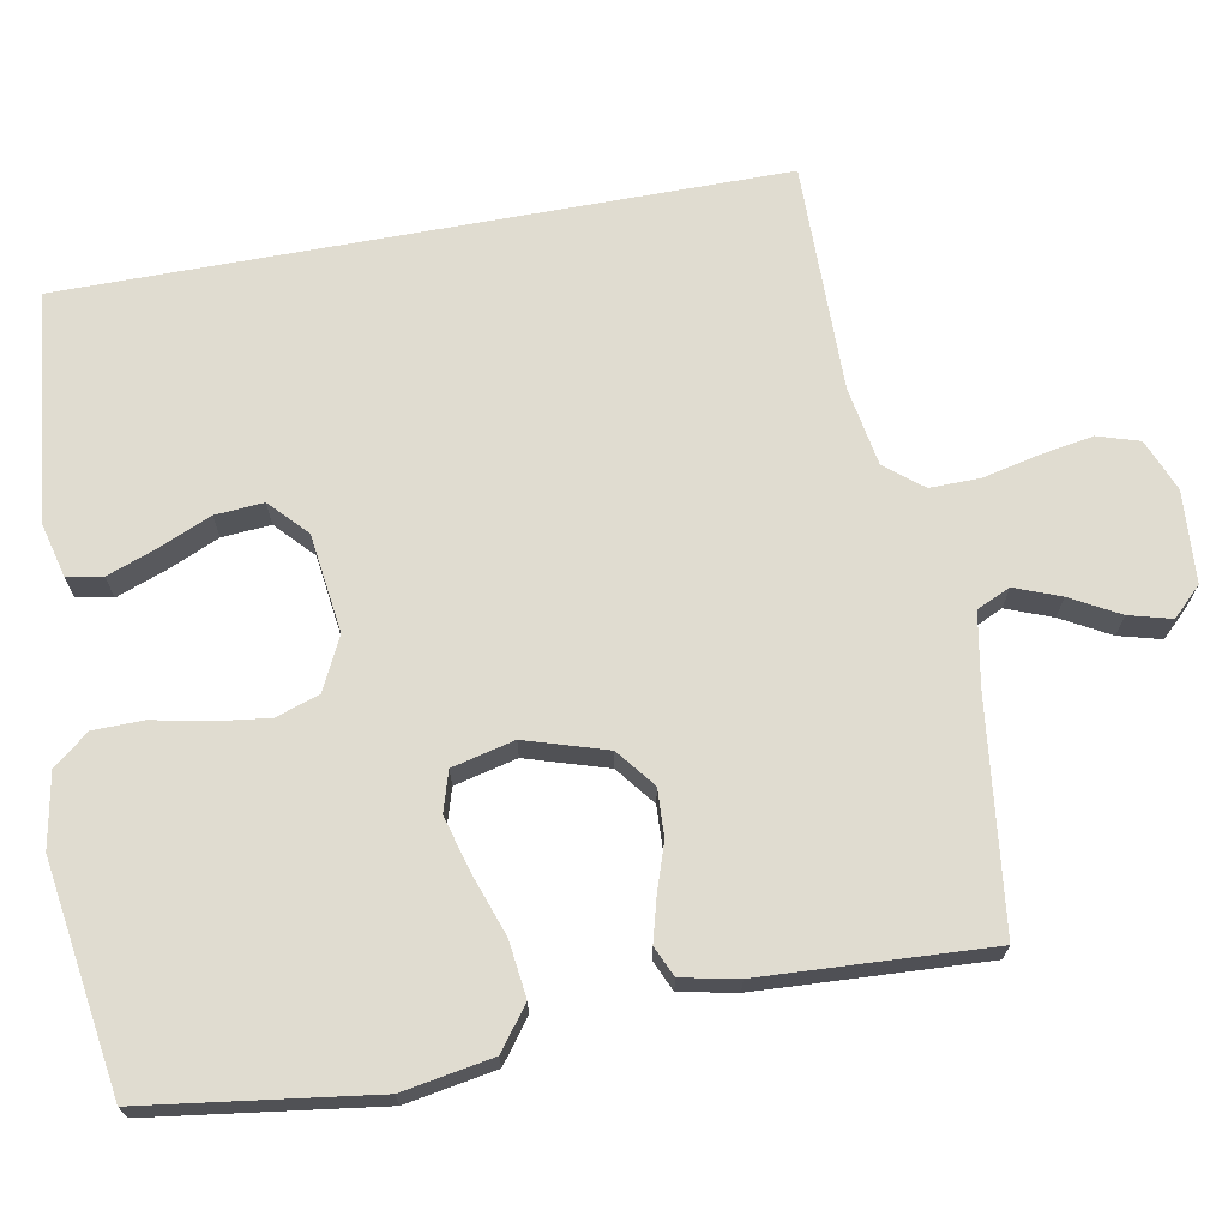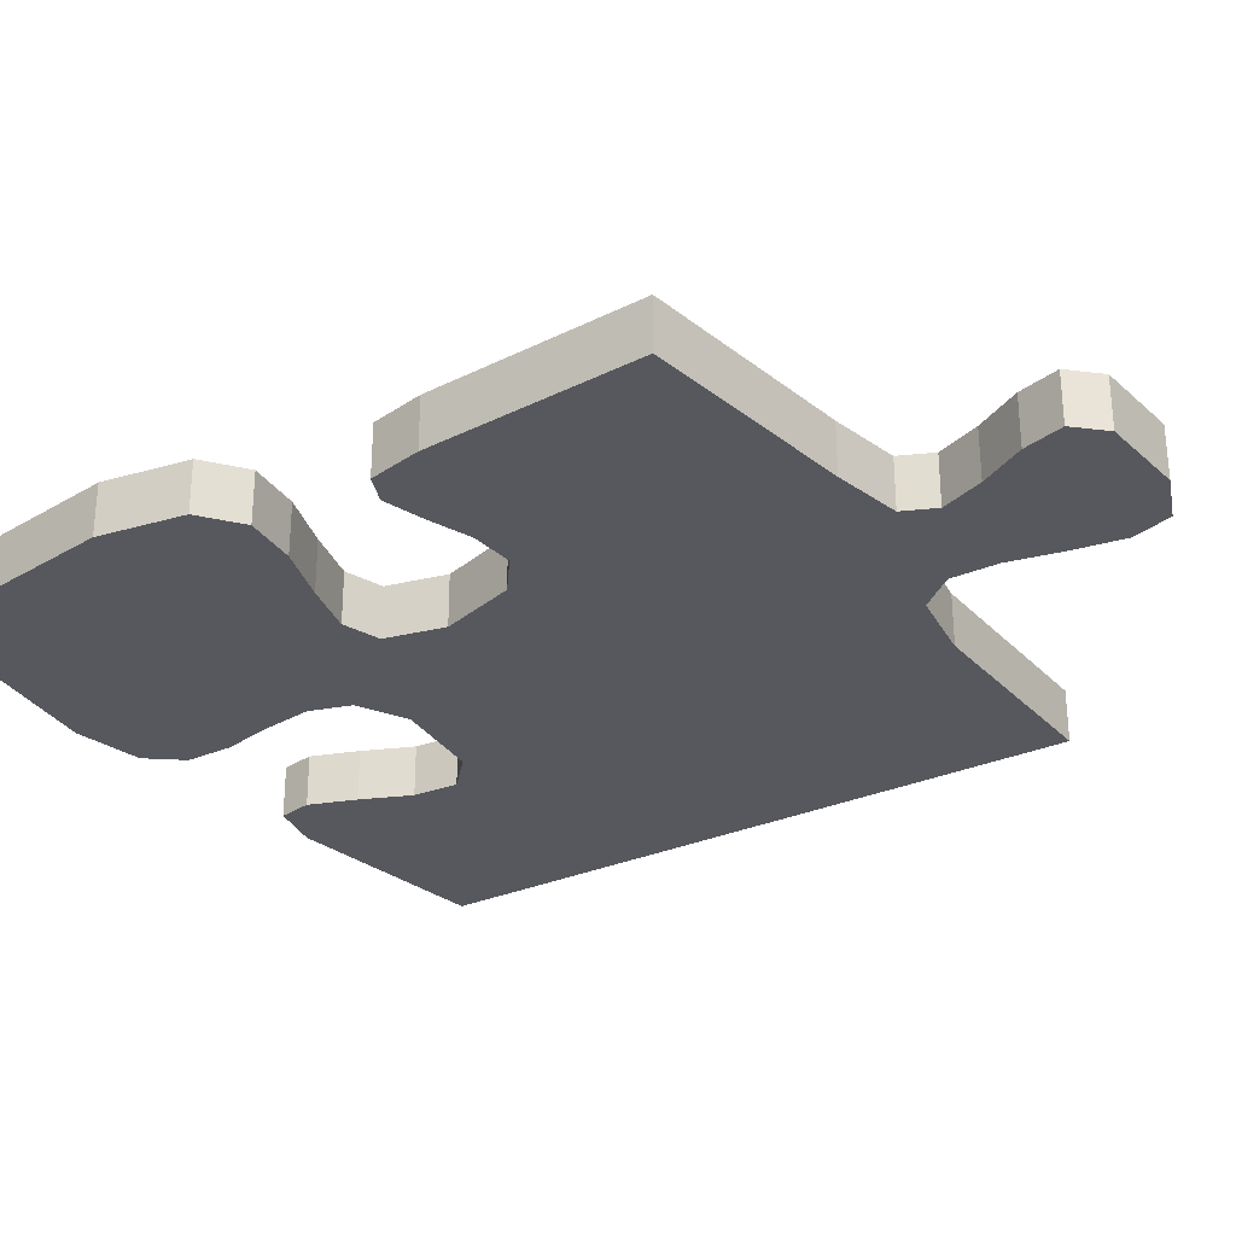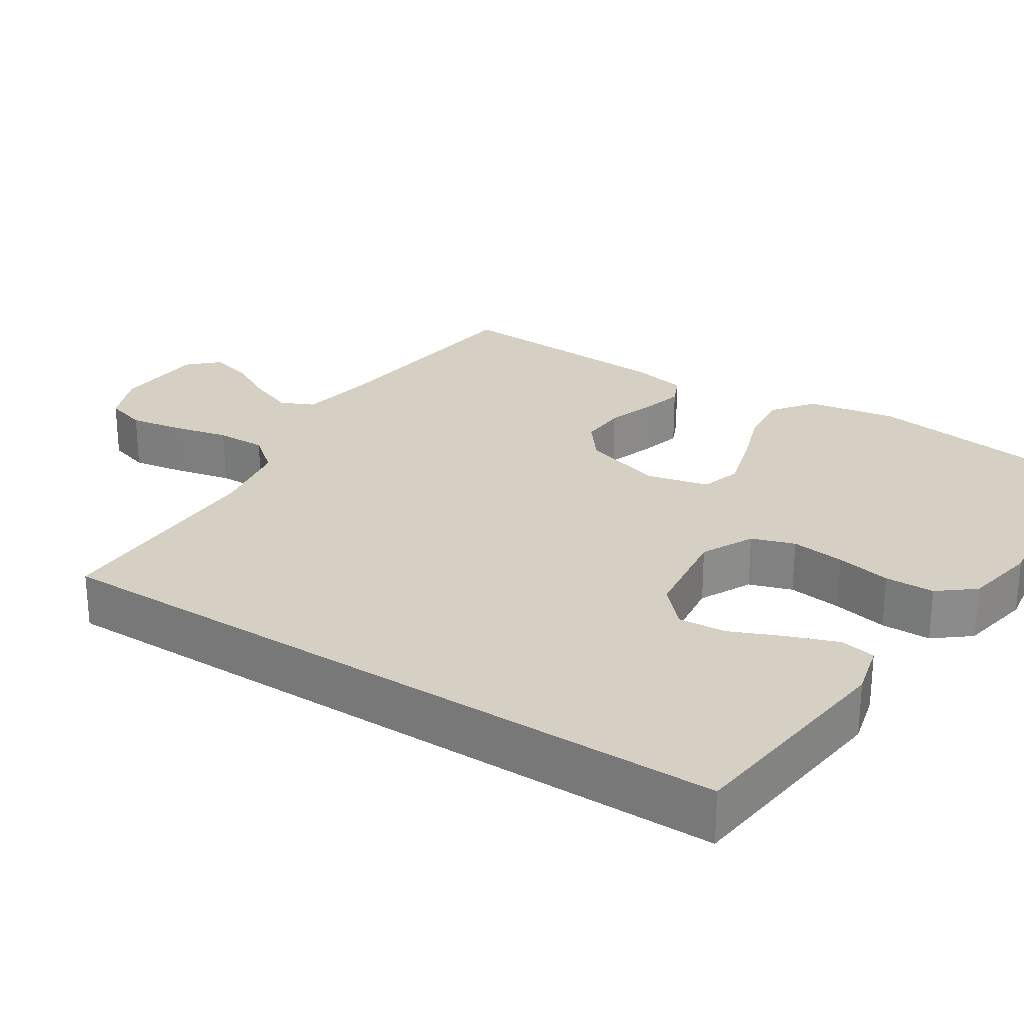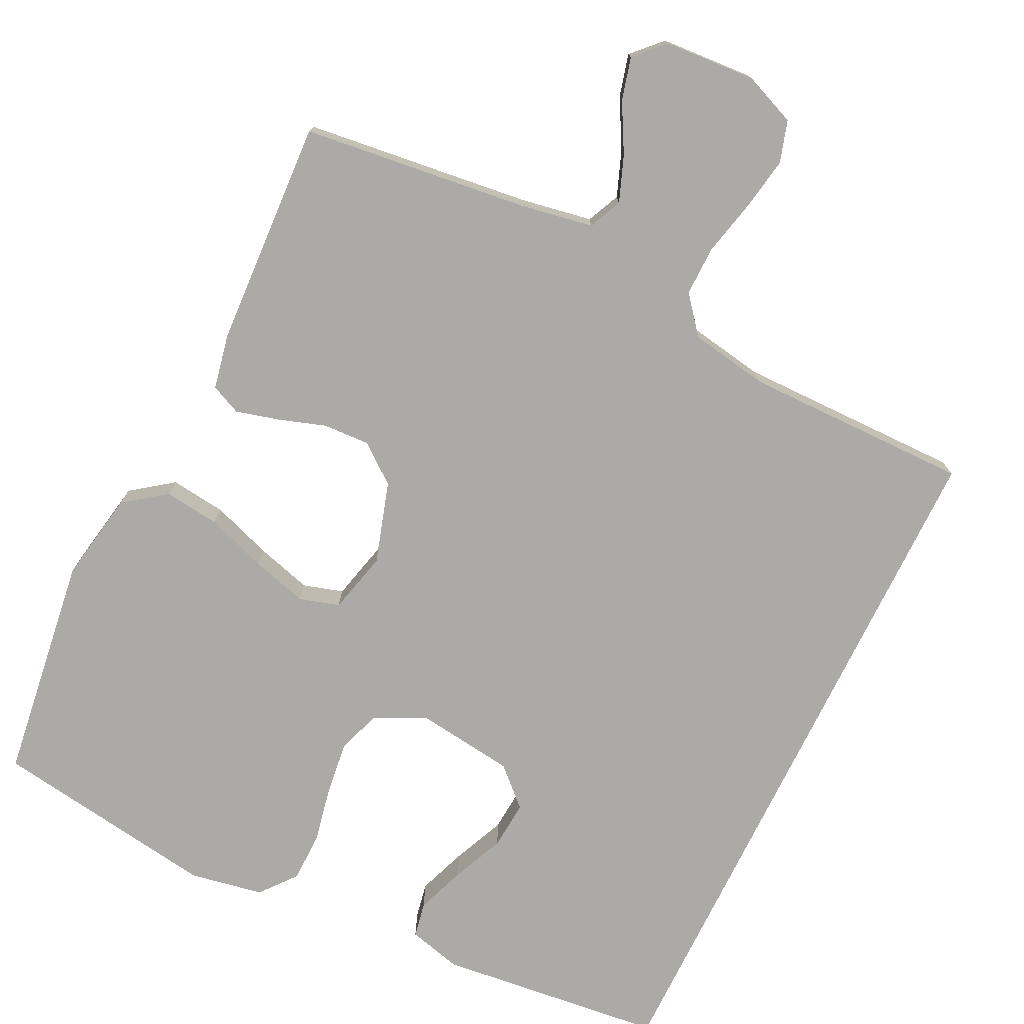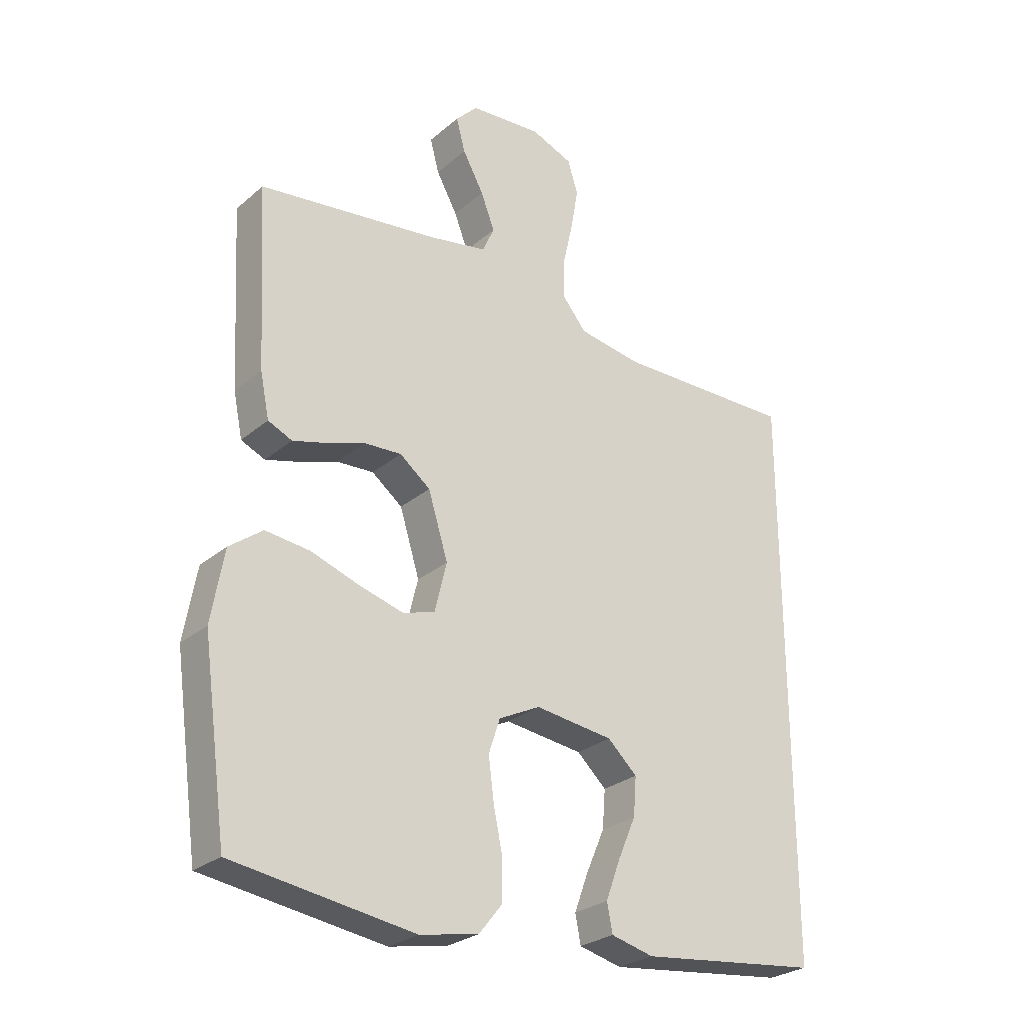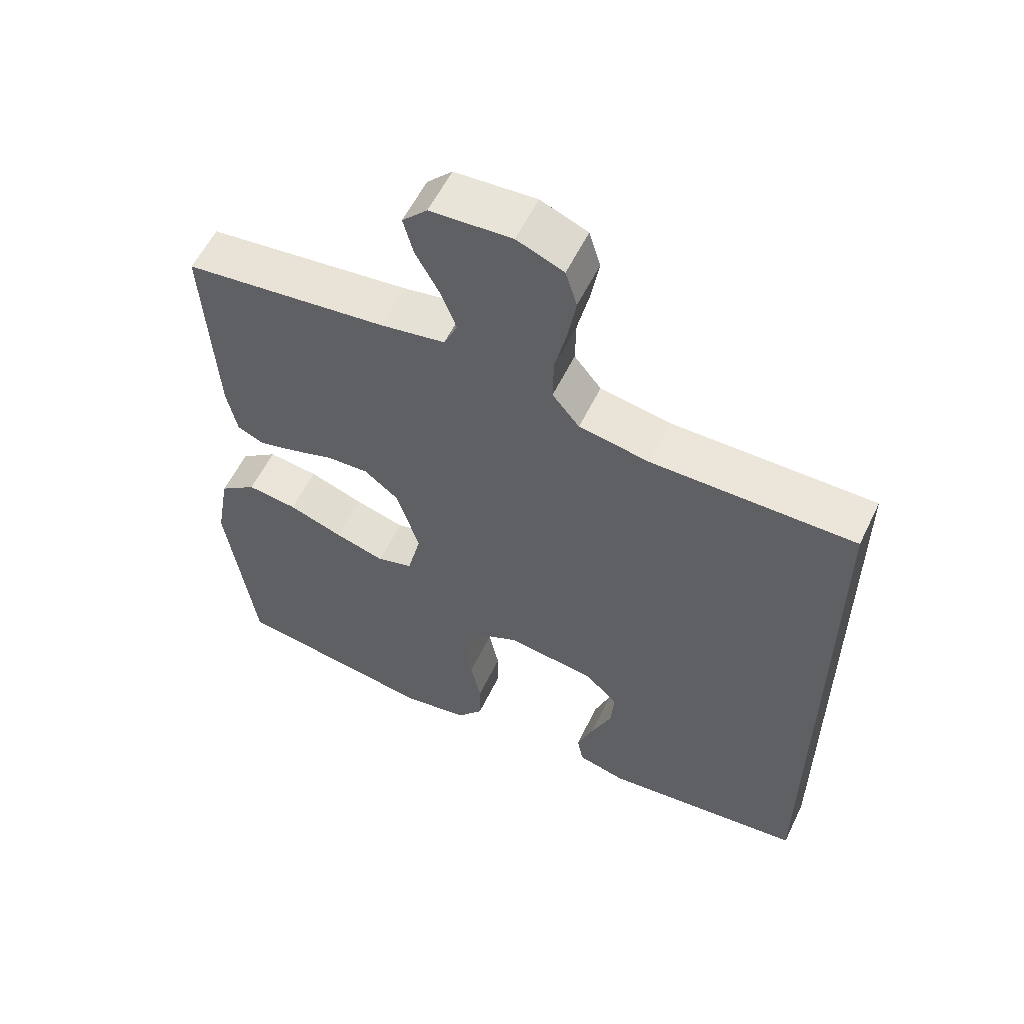
<metadata>
{"format":"obj","ext":"obj","renderer":"f3d","projection":"perspective","resolution":1024,"background":"white","views":[{"elev":69.6,"azim":-100.4,"up":"+Y"},{"elev":-28.9,"azim":-56.3,"up":"+Y"},{"elev":26.4,"azim":123.0,"up":"+Y"},{"elev":-75.8,"azim":-26.1,"up":"+Y"},{"elev":-26.9,"azim":-37.7,"up":"+Z"},{"elev":57.5,"azim":25.7,"up":"+Z"}]}
</metadata>
<code>
v 0.5 0.07 -0.471
v 0.2 0.07 -0.505
v 0.129 0.07 -0.487
v 0.12 0.07 -0.44
v 0.144 0.07 -0.375
v 0.174 0.07 -0.306
v 0.179 0.07 -0.242
v 0.13 0.07 -0.196
v 0 0.07 -0.179
v -0.069 0.07 -0.213
v -0.088 0.07 -0.27
v -0.079 0.07 -0.341
v -0.064 0.07 -0.414
v -0.065 0.07 -0.48
v -0.103 0.07 -0.527
v -0.2 0.07 -0.545
v -0.5 0.07 -0.5
v -0.541 0.07 -0.2
v -0.52 0.07 -0.081
v -0.465 0.07 -0.04
v -0.391 0.07 -0.049
v -0.311 0.07 -0.077
v -0.237 0.07 -0.098
v -0.184 0.07 -0.082
v -0.164 0.07 0
v -0.197 0.07 0.107
v -0.248 0.07 0.147
v -0.31 0.07 0.144
v -0.373 0.07 0.123
v -0.429 0.07 0.108
v -0.469 0.07 0.126
v -0.484 0.07 0.2
v -0.5 0.07 0.5
v -0.2 0.07 0.536
v -0.104 0.07 0.553
v -0.084 0.07 0.597
v -0.107 0.07 0.657
v -0.142 0.07 0.721
v -0.157 0.07 0.777
v -0.12 0.07 0.815
v 0 0.07 0.823
v 0.069 0.07 0.795
v 0.086 0.07 0.74
v 0.074 0.07 0.67
v 0.057 0.07 0.596
v 0.056 0.07 0.53
v 0.096 0.07 0.481
v 0.2 0.07 0.463
v 0.5 0.07 0.465
v 0.5 0 -0.471
v 0.2 0 -0.505
v 0.129 0 -0.487
v 0.12 0 -0.44
v 0.144 0 -0.375
v 0.174 0 -0.306
v 0.179 0 -0.242
v 0.13 0 -0.196
v 0 0 -0.179
v -0.069 0 -0.213
v -0.088 0 -0.27
v -0.079 0 -0.341
v -0.064 0 -0.414
v -0.065 0 -0.48
v -0.103 0 -0.527
v -0.2 0 -0.545
v -0.5 0 -0.5
v -0.541 0 -0.2
v -0.52 0 -0.081
v -0.465 0 -0.04
v -0.391 0 -0.049
v -0.311 0 -0.077
v -0.237 0 -0.098
v -0.184 0 -0.082
v -0.164 0 0
v -0.197 0 0.107
v -0.248 0 0.147
v -0.31 0 0.144
v -0.373 0 0.123
v -0.429 0 0.108
v -0.469 0 0.126
v -0.484 0 0.2
v -0.5 0 0.5
v -0.2 0 0.536
v -0.104 0 0.553
v -0.084 0 0.597
v -0.107 0 0.657
v -0.142 0 0.721
v -0.157 0 0.777
v -0.12 0 0.815
v 0 0 0.823
v 0.069 0 0.795
v 0.086 0 0.74
v 0.074 0 0.67
v 0.057 0 0.596
v 0.056 0 0.53
v 0.096 0 0.481
v 0.2 0 0.463
v 0.5 0 0.465
f 48 49 1 2
f 43 44 45
f 42 43 45
f 41 42 45
f 40 41 45
f 39 40 45
f 38 39 45
f 37 38 45
f 36 37 45 46
f 35 36 46 47
f 32 33 34
f 31 32 34
f 30 31 34
f 29 30 34
f 28 29 34
f 34 35 47
f 28 34 47
f 27 28 47
f 20 21 22
f 19 20 22
f 18 19 22
f 17 18 22
f 16 17 22
f 15 16 22
f 14 15 22
f 13 14 22
f 12 13 22
f 11 12 22 23
f 10 11 23 24
f 4 5 6
f 3 4 6
f 2 3 6
f 2 6 7
f 48 2 7
f 26 27 47 48
f 25 26 48
f 24 25 48
f 10 24 48
f 9 10 48
f 8 9 48
f 7 8 48
f 51 50 98 97
f 94 93 92
f 94 92 91
f 94 91 90
f 94 90 89
f 94 89 88
f 94 88 87
f 94 87 86
f 95 94 86 85
f 96 95 85 84
f 83 82 81
f 83 81 80
f 83 80 79
f 83 79 78
f 83 78 77
f 96 84 83
f 96 83 77
f 96 77 76
f 71 70 69
f 71 69 68
f 71 68 67
f 71 67 66
f 71 66 65
f 71 65 64
f 71 64 63
f 71 63 62
f 71 62 61
f 72 71 61 60
f 73 72 60 59
f 55 54 53
f 55 53 52
f 55 52 51
f 56 55 51
f 56 51 97
f 97 96 76 75
f 97 75 74
f 97 74 73
f 97 73 59
f 97 59 58
f 97 58 57
f 97 57 56
f 1 50 51 2
f 2 51 52 3
f 3 52 53 4
f 4 53 54 5
f 5 54 55 6
f 6 55 56 7
f 7 56 57 8
f 8 57 58 9
f 9 58 59 10
f 10 59 60 11
f 11 60 61 12
f 12 61 62 13
f 13 62 63 14
f 14 63 64 15
f 15 64 65 16
f 16 65 66 17
f 17 66 67 18
f 18 67 68 19
f 19 68 69 20
f 20 69 70 21
f 21 70 71 22
f 22 71 72 23
f 23 72 73 24
f 24 73 74 25
f 25 74 75 26
f 26 75 76 27
f 27 76 77 28
f 28 77 78 29
f 29 78 79 30
f 30 79 80 31
f 31 80 81 32
f 32 81 82 33
f 33 82 83 34
f 34 83 84 35
f 35 84 85 36
f 36 85 86 37
f 37 86 87 38
f 38 87 88 39
f 39 88 89 40
f 40 89 90 41
f 41 90 91 42
f 42 91 92 43
f 43 92 93 44
f 44 93 94 45
f 45 94 95 46
f 46 95 96 47
f 47 96 97 48
f 48 97 98 49
f 49 98 50 1

</code>
